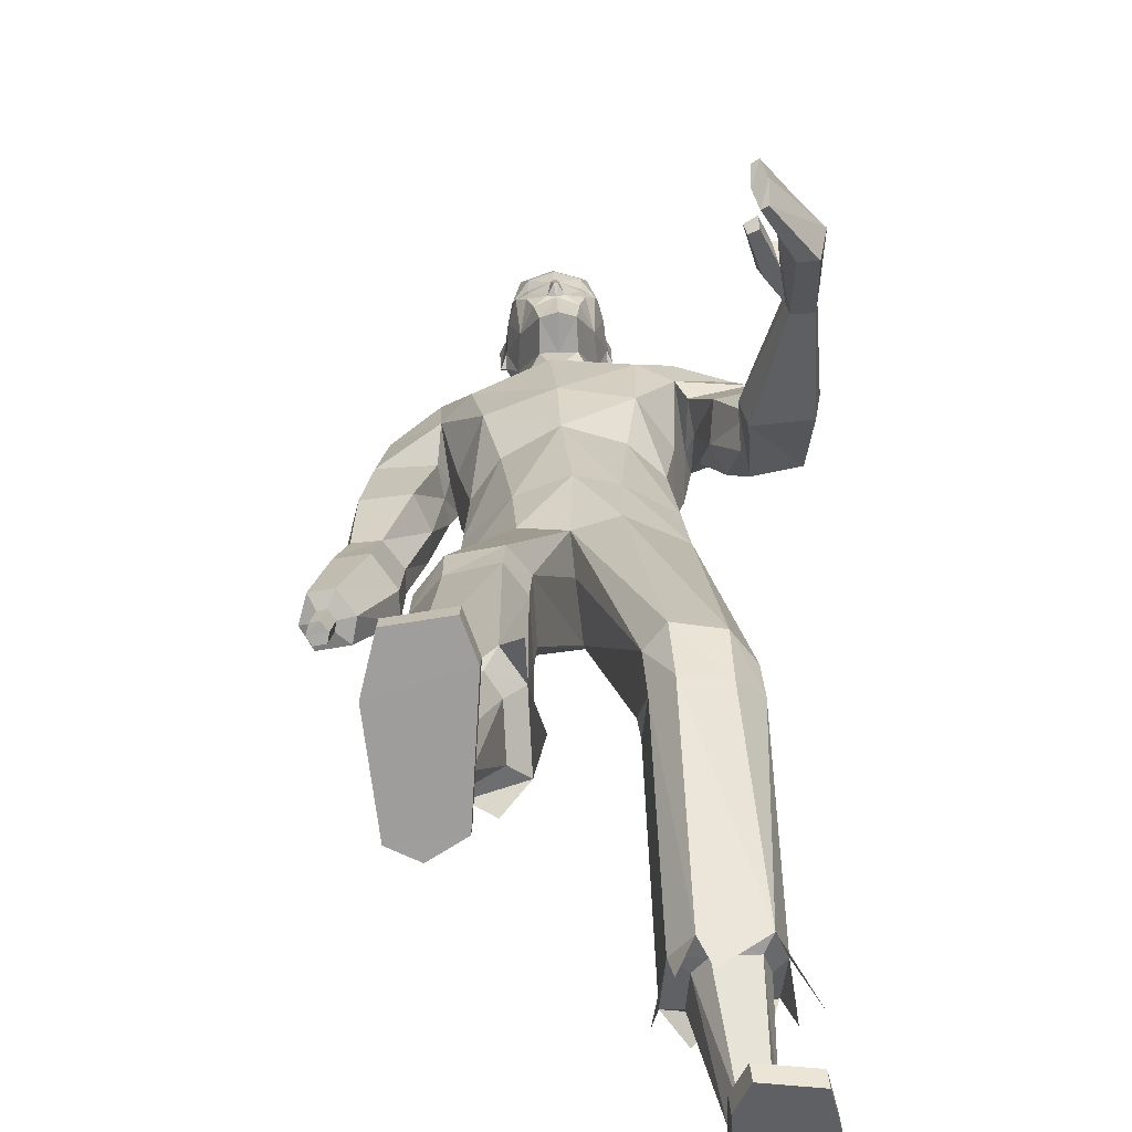
<metadata>
{"format":"obj","ext":"obj","renderer":"f3d","projection":"perspective","resolution":1024,"background":"white","views":[{"elev":16.3,"azim":-1.8,"up":"+Z"}]}
</metadata>
<code>
o MilkShape3D_Mesh
v 0.01082 0.7943 0.1711
v 0.02331 0.7998 0.1722
v 0.0132 0.8023 0.1888
v 0.01033 0.8023 0.1887
v 0.03824 0.7373 0.1543
v 0.04414 0.7833 0.1614
v 0.01139 0.7338 0.162
v 0.01019 0.8524 0.1833
v 0.01314 0.8524 0.1834
v 0.01633 0.8461 0.1816
v 0.04808 0.8408 0.1689
v 0.05337 0.8126 0.166
v 0.06817 0.8315 0.1617
v 0.07247 0.8675 0.1506
v 0.0499 0.8604 0.1675
v 0.04739 0.8712 0.1807
v 0.009863 0.8824 0.1894
v 0.05798 0.9102 0.1708
v 0.009818 0.9241 0.1818
v 0.01287 0.7373 0.1019
v 0.0402 0.7382 0.1027
v 0.004672 0.6755 0.09388
v 0.05281 0.7106 0.08564
v 0.05715 0.9428 0.1555
v 0.01014 0.9541 0.1624
v 0.07083 0.8025 0.06266
v 0.06514 0.7918 0.12
v 0.06435 0.7789 0.05894
v 0.08342 0.7293 0.01119
v 0.09431 0.8972 0.07062
v 0.0849 0.8816 0.08951
v 0.09497 0.8778 0.04876
v 0.08533 0.8425 0.08109
v 0.09492 0.8357 0.06008
v 0.08669 0.8356 0.05987
v 0.0809 0.8477 0.1232
v 0.07697 0.8648 0.03395
v 0.08673 0.8777 0.04856
v 0.07231 0.9009 0.02918
v 0.08608 0.8972 0.07042
v 0.0677 0.9606 0.05366
v 0.06906 0.966 0.1076
v 0.04743 0.7885 0.02433
v 0.04712 0.8117 0.03131
v 0.047 0.8397 0.02975
v 0.05278 0.8418 0.03715
v 0.01426 0.8655 0.0178
v 0.01435 0.9056 0.005336
v 0.01382 0.9526 0.0159
v 0.01299 0.9846 0.04155
v 0.0113 0.9884 0.1081
v 0.0144 0.8412 0.01761
v 0.01463 0.8115 0.01544
v 0.01505 0.7878 0.003765
v 0.09377 0.7222 -0.02354
v 0.03137 0.7146 -0.04924
v 0.01607 0.7534 -0.02918
v 0.007468 0.8023 0.1886
v -0.001778 0.7996 0.1716
v -0.01508 0.737 0.153
v -0.02185 0.7829 0.1597
v 0.007235 0.8524 0.1832
v 0.004202 0.846 0.1813
v -0.02681 0.8404 0.167
v -0.03163 0.8121 0.1639
v -0.0464 0.8309 0.1588
v -0.05054 0.8668 0.1475
v -0.02877 0.86 0.1655
v -0.02705 0.8708 0.1788
v -0.03757 0.9097 0.1684
v -0.01446 0.7379 0.1013
v -0.03621 0.7122 0.06948
v -0.03634 0.9423 0.1532
v -0.04084 0.7912 0.1173
v -0.04378 0.8019 0.05979
v -0.03685 0.7784 0.0564
v -0.03802 0.7315 -0.01086
v -0.06803 0.8769 0.04467
v -0.06006 0.8808 0.08588
v -0.06869 0.8963 0.06653
v -0.06808 0.8348 0.05599
v -0.05963 0.8417 0.07745
v -0.05984 0.8348 0.0562
v -0.05737 0.8469 0.1197
v -0.0598 0.8769 0.04488
v -0.04917 0.8641 0.03079
v -0.04468 0.9002 0.02625
v -0.06045 0.8963 0.06674
v -0.04197 0.96 0.05092
v -0.0461 0.9654 0.1047
v -0.01832 0.7881 0.02268
v -0.01863 0.8113 0.02966
v -0.02491 0.8413 0.0352
v -0.01875 0.8393 0.0281
v -0.03577 0.7246 -0.04705
v 0.2909 0.1196 0.4334
v 0.3056 0.1791 0.3175
v 0.2856 0.1757 0.3189
v 0.3223 0.08336 0.4066
v 0.3194 0.1525 0.2985
v 0.2609 0.07941 0.4021
v 0.2684 0.1149 0.352
v 0.2833 0.1316 0.2882
v 0.2813 0.03878 0.3734
v 0.3165 0.1353 0.2888
v 0.3109 0.04162 0.374
v 0.2359 0.0524 0.4982
v 0.2664 0.1175 0.4316
v 0.225 0.05706 0.4912
v 0.224 0.02981 0.4653
v 0.2445 0.02003 0.4802
v 0.2326 -0.004535 0.4457
v 0.2429 -0.00859 0.4518
v 0.2747 0.1474 0.3782
v 0.2257 0.09325 0.3967
v 0.2392 0.1082 0.4178
v 0.2211 0.1101 0.4066
v 0.2407 0.08996 0.4041
v 0.2413 0.1404 0.3455
v 0.2816 0.165 0.3119
v 0.2787 0.1469 0.299
v 0.2464 0.1221 0.3399
v 0.2595 0.1431 0.3787
v 0.2215 0.6606 0.05684
v 0.2664 0.61 0.006165
v 0.2258 0.6589 0.006403
v 0.2514 0.6221 0.08483
v 0.289 0.5257 0.05435
v 0.2693 0.5438 0.09868
v 0.2823 0.5358 0.01276
v 0.1906 0.6261 -0.0241
v 0.1866 0.6856 0.003933
v 0.1741 0.6639 0.07091
v 0.166 0.6162 0.1104
v 0.1659 0.5478 0.1042
v 0.1909 0.5671 -0.03174
v 0.1819 0.515 0.08797
v 0.1803 0.5292 0.006055
v 0.1907 0.5087 0.0386
v 0.1976 0.5038 0.000105
v 0.2841 0.4303 0.1217
v 0.21 0.4208 0.1096
v 0.2053 0.4111 0.05009
v 0.3117 0.4261 0.06757
v 0.2283 0.4079 0.007901
v 0.3001 0.4171 0.01963
v 0.2954 0.3254 0.1218
v 0.2526 0.3172 0.1151
v 0.2385 0.31 0.06645
v 0.3262 0.3227 0.08081
v 0.2507 0.3072 0.03231
v 0.3225 0.3156 0.04413
v 0.3034 0.3046 0.1822
v 0.2514 0.2997 0.1804
v 0.23 0.2542 0.1465
v 0.3362 0.2622 0.1535
v 0.2414 0.2205 0.1222
v 0.3281 0.2257 0.1295
v -0.3252 0.06166 -0.1042
v -0.306 0.06011 -0.08408
v -0.3207 0.06214 -0.08697
v -0.2949 0.0583 -0.09842
v -0.3169 0.05993 -0.1174
v -0.2976 0.05769 -0.1137
v -0.2983 0.1067 -0.08314
v -0.313 0.1087 -0.08603
v -0.3176 0.1082 -0.1033
v -0.2873 0.1049 -0.09748
v -0.3093 0.1065 -0.1165
v -0.29 0.1043 -0.1127
v -0.2885 0.1137 -0.05729
v -0.3252 0.1188 -0.06452
v -0.3366 0.1176 -0.1076
v -0.2609 0.1092 -0.09317
v -0.316 0.1133 -0.1406
v -0.2676 0.1076 -0.1312
v 0.1587 -0.9331 -0.2681
v 0.1394 -0.9079 -0.3148
v 0.2382 -0.9273 -0.2788
v 0.2559 -0.8914 -0.3454
v 0.1492 -0.8237 -0.469
v 0.236 -0.819 -0.4777
v 0.1954 -0.8098 -0.4948
v 0.159 -0.7766 -0.3679
v 0.1342 -0.6613 -0.2439
v 0.1143 -0.6458 -0.2691
v 0.1476 -0.7578 -0.398
v 0.196 -0.7696 -0.3684
v 0.1925 -0.652 -0.246
v 0.2054 -0.7427 -0.4027
v 0.2055 -0.6251 -0.2788
v 0.1111 -0.608 -0.3278
v 0.1767 -0.7373 -0.4216
v 0.2018 -0.5941 -0.3254
v 0.1593 -0.5943 -0.3385
v 0.1567 -0.9113 -0.2564
v 0.1375 -0.8861 -0.303
v 0.2362 -0.9055 -0.2671
v 0.2539 -0.8689 -0.335
v 0.1478 -0.8042 -0.4585
v 0.2346 -0.7995 -0.4672
v 0.194 -0.7903 -0.4843
v -0.212 -0.984 0.231
v -0.1133 -0.9819 0.1902
v -0.1325 -0.9846 0.2431
v -0.2297 -0.9801 0.1554
v -0.123 -0.9718 0.01475
v -0.2099 -0.9713 0.004887
v -0.1692 -0.9703 -0.0145
v -0.08813 -0.7204 0.07067
v -0.108 -0.7146 0.09962
v -0.1329 -0.8835 0.08712
v -0.1214 -0.8902 0.0522
v -0.1663 -0.7092 0.09181
v -0.1699 -0.8787 0.082
v -0.1793 -0.7118 0.04943
v -0.1793 -0.8823 0.03852
v -0.08492 -0.7326 0.001854
v -0.1506 -0.8912 0.02099
v -0.1756 -0.7208 -0.005823
v -0.1331 -0.7298 -0.01522
v -0.1305 -0.9599 0.2444
v -0.1113 -0.9572 0.1915
v -0.2101 -0.9593 0.2323
v -0.2278 -0.9553 0.1552
v -0.1217 -0.9497 0.01589
v -0.2085 -0.9492 0.006029
v -0.1678 -0.9482 -0.01336
v 0.005401 0.0107 0.04463
v 0.07068 0.02936 0.05818
v 0.01308 0.1562 0.07708
v 0.07464 0.1459 0.06715
v 0.1604 0.08254 0.005905
v 0.153 0.1865 0.0145
v 0.1637 0.08593 -0.08542
v 0.1653 0.1961 -0.04604
v 0.07462 -0.3563 0.004889
v 0.009369 -0.05515 0.00341
v 0.1043 -0.3563 0.03952
v 0.175 -0.3477 0.02723
v 0.2109 -0.3407 -0.01755
v 0.02104 -0.02303 -0.09344
v 0.06982 -0.3545 -0.07708
v 0.2053 -0.3382 -0.08317
v 0.1095 -0.4253 -0.000591
v 0.07977 -0.404 -0.03256
v 0.1774 -0.4119 -0.01104
v 0.2161 -0.379 -0.04355
v 0.07497 -0.3596 -0.1015
v 0.2105 -0.3425 -0.09818
v 0.118 -0.6646 -0.217
v 0.08835 -0.6427 -0.2525
v 0.2052 -0.6516 -0.22
v 0.2246 -0.6137 -0.2665
v 0.08355 -0.5893 -0.3356
v 0.2191 -0.5699 -0.3324
v 0.1373 -0.6928 -0.2451
v 0.2336 -0.6429 -0.3344
v 0.2556 -0.7173 -0.2858
v 0.09194 -0.7294 -0.239
v 0.06997 -0.674 -0.322
v -0.06076 0.03101 0.04289
v -0.06379 0.1476 0.05105
v -0.1347 0.08624 -0.02842
v -0.127 0.19 -0.01807
v -0.1248 0.1998 -0.07978
v -0.1169 0.08946 -0.118
v -0.04846 -0.3245 0.08672
v -0.07815 -0.3174 0.1206
v -0.1489 -0.3115 0.1068
v -0.1847 -0.3138 0.06158
v -0.04366 -0.3394 0.00611
v -0.1792 -0.3247 -0.003173
v -0.0833 -0.3761 0.1177
v -0.05361 -0.3822 0.07973
v -0.1513 -0.3734 0.1009
v -0.1899 -0.3714 0.05467
v -0.04881 -0.3966 -0.000996
v -0.1843 -0.3818 -0.01017
v -0.09188 -0.6987 0.1216
v -0.06219 -0.7068 0.08071
v -0.1791 -0.6913 0.1106
v -0.1985 -0.6951 0.05076
v -0.05739 -0.7241 -0.01656
v -0.1929 -0.7078 -0.02735
v -0.1111 -0.7386 0.1202
v -0.2075 -0.7627 0.02077
v -0.2294 -0.7842 0.107
v -0.06578 -0.7613 0.1496
v -0.04381 -0.777 0.05095
v 0.02646 0.07577 -0.1294
v 0.01308 0.1843 -0.09723
v 0.1006 0.08277 -0.1141
v 0.09086 0.194 -0.08054
v 0.1419 -0.347 -0.09607
v 0.147 -0.3432 -0.1137
v 0.1556 -0.5701 -0.3507
v 0.1924 -0.6198 -0.3953
v 0.1194 -0.5933 -0.3814
v -0.04901 0.08464 -0.1315
v -0.04448 0.1957 -0.09628
v -0.1157 -0.3359 -0.01402
v -0.1209 -0.3929 -0.0211
v -0.1295 -0.7203 -0.04067
v -0.1663 -0.7871 -0.03957
v -0.09325 -0.7583 -0.04743
v 0.003125 0.3276 0.09841
v 0.09032 0.327 0.07312
v 0.1066 0.4283 0.1105
v 0.001473 0.4328 0.124
v 0.1117 0.5452 0.1289
v -0.004862 0.556 0.1342
v 0.1213 0.6319 0.1004
v 0.1428 0.3288 0.02624
v 0.1594 0.4353 0.03787
v 0.1279 0.6953 0.0653
v -0.07593 0.3291 0.05378
v -0.09783 0.4309 0.08669
v -0.1124 0.5494 0.08823
v -0.1082 0.6361 0.05872
v -0.1162 0.3321 -0.003883
v -0.1323 0.439 0.003939
v -0.1543 0.5537 0.04606
v -0.1542 0.6221 0.0523
v -0.1461 0.6698 0.01279
v -0.09984 0.6995 0.02397
v -0.143 0.5332 -0.03155
v -0.1336 0.6915 -0.05418
v -0.1598 0.5098 -0.002005
v 0.1548 0.3355 -0.03229
v 0.1735 0.4414 -0.03973
v 0.09045 0.3342 -0.06189
v 0.09285 0.4414 -0.07103
v 0.1023 0.5754 -0.0729
v 0.1017 0.6298 -0.06407
v 0.0994 0.6891 -0.04509
v 0.02389 0.3216 -0.08077
v 0.02493 0.4277 -0.07827
v 0.03424 0.5657 -0.08025
v 0.03436 0.6243 -0.0749
v 0.03271 0.6821 -0.05995
v -0.1142 0.3389 -0.06357
v -0.1282 0.4452 -0.07482
v -0.1293 0.573 -0.08986
v -0.04489 0.3359 -0.07763
v -0.04248 0.4431 -0.08677
v -0.0317 0.5779 -0.09723
v -0.1296 0.632 -0.08221
v -0.0323 0.6323 -0.0884
v -0.03464 0.6916 -0.06942
v -0.1507 0.5167 -0.05125
v -0.1744 0.6725 -0.05307
v -0.2117 0.6286 -0.07993
v -0.1881 0.6613 -0.005597
v -0.2254 0.6195 -0.000606
v -0.2459 0.5418 -0.01466
v -0.2485 0.5369 -0.06615
v -0.2278 0.5566 -0.09875
v -0.1437 0.5221 -0.08965
v -0.2661 0.4277 -0.02856
v -0.1925 0.4158 -0.01668
v -0.1671 0.4208 -0.07137
v -0.273 0.4393 -0.08795
v -0.1738 0.4301 -0.1181
v -0.2453 0.4417 -0.1296
v -0.2753 0.3273 -0.05975
v -0.2328 0.3177 -0.05328
v -0.2024 0.3217 -0.0943
v -0.2898 0.3374 -0.1079
v -0.2019 0.3286 -0.13
v -0.2734 0.3394 -0.1417
v -0.296 0.2411 -0.05572
v -0.2456 0.2314 -0.04612
v -0.2096 0.2264 -0.09471
v -0.3133 0.2422 -0.114
v -0.209 0.2262 -0.1378
v -0.294 0.2371 -0.1537
f 1 2 3
f 4 1 3
f 1 5 6
f 1 6 2
f 5 1 7
f 3 8 4
f 3 9 8
f 3 2 10
f 10 9 3
f 2 11 10
f 2 6 12
f 12 11 2
f 12 13 11
f 13 14 11
f 10 11 15
f 11 14 15
f 14 16 15
f 15 16 10
f 16 9 10
f 9 17 8
f 9 16 17
f 16 18 17
f 18 19 17
f 16 14 18
f 20 5 7
f 20 21 5
f 20 22 21
f 22 23 21
f 19 24 25
f 19 18 24
f 5 26 27
f 5 21 26
f 21 28 26
f 21 23 28
f 23 29 28
f 30 31 32
f 33 34 32
f 31 33 32
f 33 26 35
f 33 36 27
f 27 6 5
f 6 27 12
f 27 36 13
f 27 13 12
f 36 14 13
f 27 26 33
f 36 33 31
f 35 37 38
f 37 39 38
f 39 40 38
f 39 41 40
f 40 41 42
f 42 24 31
f 24 18 31
f 42 31 40
f 18 14 31
f 31 14 36
f 28 29 43
f 28 43 26
f 43 44 26
f 26 44 35
f 44 45 46
f 46 37 35
f 45 47 37
f 47 39 37
f 47 48 39
f 48 49 39
f 49 41 39
f 41 49 50
f 42 41 50
f 50 51 42
f 51 25 42
f 25 24 42
f 46 35 44
f 46 45 37
f 45 52 47
f 44 53 45
f 53 52 45
f 43 53 44
f 43 54 53
f 55 56 57
f 29 55 43
f 55 57 43
f 57 54 43
f 33 35 34
f 30 40 31
f 34 35 38
f 34 38 32
f 32 38 40
f 32 40 30
f 59 1 58
f 1 4 58
f 1 60 7
f 1 61 60
f 1 59 61
f 4 8 58
f 8 62 58
f 63 59 58
f 58 62 63
f 63 64 59
f 65 61 59
f 59 64 65
f 64 66 65
f 64 67 66
f 68 64 63
f 68 67 64
f 68 69 67
f 63 69 68
f 63 62 69
f 8 17 62
f 17 69 62
f 17 70 69
f 17 19 70
f 70 67 69
f 7 60 20
f 60 71 20
f 71 22 20
f 71 72 22
f 25 73 19
f 73 70 19
f 74 75 60
f 75 71 60
f 75 76 71
f 76 72 71
f 76 77 72
f 78 79 80
f 78 81 82
f 78 82 79
f 83 75 82
f 74 84 82
f 60 61 74
f 65 74 61
f 66 84 74
f 65 66 74
f 66 67 84
f 82 75 74
f 79 82 84
f 85 86 83
f 85 87 86
f 85 88 87
f 88 89 87
f 90 89 88
f 79 73 90
f 79 70 73
f 88 79 90
f 79 67 70
f 84 67 79
f 91 77 76
f 75 91 76
f 75 92 91
f 83 92 75
f 93 94 92
f 83 86 93
f 86 47 94
f 86 87 47
f 87 48 47
f 87 49 48
f 87 89 49
f 50 49 89
f 50 89 90
f 90 51 50
f 90 25 51
f 90 73 25
f 92 83 93
f 86 94 93
f 47 52 94
f 94 53 92
f 94 52 53
f 92 53 91
f 53 54 91
f 57 56 95
f 91 95 77
f 91 57 95
f 91 54 57
f 81 83 82
f 79 88 80
f 85 83 81
f 78 85 81
f 88 85 78
f 80 88 78
f 96 97 98
f 99 100 97
f 99 97 96
f 101 102 103
f 101 103 104
f 104 103 105
f 104 105 106
f 106 105 100
f 106 100 99
f 107 96 108
f 107 108 109
f 109 108 101
f 109 101 110
f 111 99 96
f 111 96 107
f 110 101 104
f 110 104 112
f 112 104 106
f 112 106 113
f 113 106 99
f 113 99 111
f 108 96 114
f 98 114 96
f 115 116 117
f 101 108 102
f 115 118 116
f 114 102 108
f 119 120 121
f 119 121 122
f 119 98 120
f 119 114 98
f 123 114 119
f 122 121 102
f 102 114 123
f 117 119 122
f 117 122 115
f 116 123 119
f 116 119 117
f 115 122 102
f 115 102 118
f 118 102 123
f 118 123 116
f 102 121 103
f 107 109 110
f 107 110 111
f 111 110 112
f 111 112 113
f 124 125 126
f 124 127 125
f 128 127 129
f 125 128 130
f 127 128 125
f 125 131 132
f 125 132 126
f 124 132 133
f 126 132 124
f 124 133 134
f 124 134 127
f 127 134 135
f 127 135 129
f 130 136 131
f 130 131 125
f 129 135 137
f 137 138 139
f 139 136 140
f 140 136 130
f 141 129 137
f 141 137 142
f 142 137 139
f 142 139 143
f 144 128 129
f 144 129 141
f 143 139 140
f 143 140 145
f 145 140 130
f 145 130 146
f 146 130 128
f 146 128 144
f 147 141 142
f 147 142 148
f 148 142 143
f 148 143 149
f 150 144 141
f 150 141 147
f 149 143 145
f 149 145 151
f 151 145 146
f 151 146 152
f 152 146 144
f 152 144 150
f 153 147 148
f 153 148 154
f 154 148 149
f 154 149 155
f 156 150 147
f 156 147 153
f 155 149 151
f 155 151 157
f 157 151 152
f 157 152 158
f 158 152 150
f 158 150 156
f 97 153 154
f 97 154 98
f 98 154 155
f 98 155 121
f 100 156 153
f 100 153 97
f 121 155 157
f 121 157 103
f 103 157 158
f 103 158 105
f 105 158 156
f 105 156 100
f 159 160 161
f 159 162 160
f 159 163 162
f 162 163 164
f 160 165 166
f 160 166 161
f 161 166 167
f 161 167 159
f 162 168 165
f 162 165 160
f 159 167 169
f 159 169 163
f 163 169 170
f 163 170 164
f 164 170 168
f 164 168 162
f 165 171 172
f 165 172 166
f 166 172 173
f 166 173 167
f 168 174 171
f 168 171 165
f 167 173 175
f 167 175 169
f 169 175 176
f 169 176 170
f 170 176 174
f 170 174 168
f 177 178 179
f 178 180 179
f 178 181 180
f 181 182 180
f 181 183 182
f 184 185 186
f 184 186 187
f 188 189 185
f 188 185 184
f 190 191 189
f 190 189 188
f 187 186 192
f 187 192 193
f 190 194 191
f 193 194 190
f 193 192 195
f 193 195 194
f 196 184 187
f 196 187 197
f 198 188 184
f 198 184 196
f 199 190 188
f 199 188 198
f 200 187 193
f 197 187 200
f 201 193 190
f 201 190 199
f 200 193 202
f 202 193 201
f 177 196 197
f 177 197 178
f 179 198 196
f 179 196 177
f 180 199 198
f 180 198 179
f 178 197 200
f 178 200 181
f 182 201 199
f 182 199 180
f 181 200 202
f 181 202 183
f 183 202 201
f 183 201 182
f 203 204 205
f 203 206 204
f 206 207 204
f 206 208 207
f 208 209 207
f 210 211 212
f 213 210 212
f 211 214 215
f 212 211 215
f 214 216 217
f 215 214 217
f 218 210 213
f 219 218 213
f 216 220 217
f 217 220 219
f 221 218 219
f 220 221 219
f 213 212 222
f 223 213 222
f 212 215 224
f 222 212 224
f 215 217 225
f 224 215 225
f 219 213 226
f 226 213 223
f 217 219 227
f 225 217 227
f 228 219 226
f 227 219 228
f 223 222 205
f 204 223 205
f 222 224 203
f 205 222 203
f 224 225 206
f 203 224 206
f 226 223 204
f 207 226 204
f 225 227 208
f 206 225 208
f 228 226 207
f 209 228 207
f 227 228 209
f 208 227 209
f 229 230 231
f 230 232 231
f 230 233 232
f 233 234 232
f 233 235 236
f 236 234 233
f 237 229 238
f 239 229 237
f 239 230 229
f 240 230 239
f 240 233 230
f 241 233 240
f 237 238 242
f 237 242 243
f 244 235 233
f 244 233 241
f 245 239 237
f 245 237 246
f 247 240 239
f 247 239 245
f 248 241 240
f 248 240 247
f 246 237 243
f 246 243 249
f 250 244 241
f 250 241 248
f 251 245 246
f 251 246 252
f 253 247 245
f 253 245 251
f 253 248 247
f 254 248 253
f 252 246 249
f 252 249 255
f 256 250 248
f 256 248 254
f 185 251 252
f 185 252 186
f 189 253 251
f 189 251 185
f 191 254 253
f 191 253 189
f 186 252 255
f 186 255 192
f 194 256 254
f 194 254 191
f 257 253 251
f 254 258 256
f 253 259 254
f 260 251 252
f 261 252 255
f 231 262 229
f 231 263 262
f 263 264 262
f 263 265 264
f 266 267 264
f 264 265 266
f 238 229 268
f 268 229 269
f 229 262 269
f 269 262 270
f 262 264 270
f 270 264 271
f 242 238 268
f 272 242 268
f 264 267 273
f 271 264 273
f 268 269 274
f 275 268 274
f 269 270 276
f 274 269 276
f 270 271 277
f 276 270 277
f 272 268 275
f 278 272 275
f 271 273 279
f 277 271 279
f 275 274 280
f 281 275 280
f 274 276 282
f 280 274 282
f 276 277 282
f 282 277 283
f 278 275 281
f 284 278 281
f 277 279 285
f 283 277 285
f 281 280 211
f 210 281 211
f 280 282 214
f 211 280 214
f 282 283 216
f 214 282 216
f 284 281 210
f 218 284 210
f 283 285 220
f 216 283 220
f 280 282 286
f 285 287 283
f 283 288 282
f 281 280 289
f 284 281 290
f 291 292 293
f 293 292 294
f 293 294 236
f 236 235 293
f 295 293 235
f 295 235 244
f 243 242 291
f 295 291 293
f 243 291 295
f 249 243 295
f 249 295 296
f 296 295 244
f 296 244 250
f 255 249 296
f 255 296 297
f 297 296 250
f 297 250 256
f 192 255 297
f 192 297 195
f 195 297 256
f 195 256 194
f 297 256 298
f 297 299 255
f 300 292 291
f 301 292 300
f 266 301 300
f 300 267 266
f 267 300 302
f 273 267 302
f 291 242 272
f 300 291 302
f 302 291 272
f 302 272 278
f 303 302 278
f 273 302 303
f 279 273 303
f 303 278 284
f 304 303 284
f 279 303 304
f 285 279 304
f 304 284 218
f 221 304 218
f 285 304 221
f 220 285 221
f 305 285 304
f 284 306 304
f 307 232 308
f 231 232 307
f 308 309 307
f 307 309 310
f 309 311 310
f 310 311 312
f 311 22 312
f 311 313 22
f 232 234 308
f 308 234 314
f 314 309 308
f 314 315 309
f 315 135 309
f 309 135 311
f 135 134 311
f 134 313 311
f 313 134 133
f 313 133 316
f 313 316 23
f 22 313 23
f 138 135 315
f 133 132 316
f 316 132 29
f 316 29 23
f 137 135 138
f 317 263 307
f 307 263 231
f 307 318 317
f 310 318 307
f 310 319 318
f 312 319 310
f 312 22 319
f 22 320 319
f 317 265 263
f 321 265 317
f 317 318 321
f 318 322 321
f 318 323 322
f 319 323 318
f 319 324 323
f 319 320 324
f 325 324 320
f 326 325 320
f 72 326 320
f 72 320 22
f 322 323 327
f 326 328 325
f 77 328 326
f 72 77 326
f 327 323 329
f 234 330 314
f 234 236 330
f 330 315 314
f 330 331 315
f 331 138 315
f 138 331 136
f 236 294 330
f 294 332 330
f 332 331 330
f 332 333 331
f 333 136 331
f 333 334 136
f 334 131 136
f 334 335 131
f 335 132 131
f 335 336 132
f 132 336 55
f 55 29 132
f 294 292 332
f 292 337 332
f 337 333 332
f 337 338 333
f 338 334 333
f 338 339 334
f 339 335 334
f 339 340 335
f 340 336 335
f 340 341 336
f 341 55 336
f 341 56 55
f 139 138 136
f 321 342 265
f 342 266 265
f 321 322 342
f 322 343 342
f 322 327 343
f 344 343 327
f 342 301 266
f 342 345 301
f 342 343 345
f 343 346 345
f 343 344 346
f 344 347 346
f 344 348 347
f 348 349 347
f 348 328 349
f 328 350 349
f 95 350 328
f 328 77 95
f 345 292 301
f 345 337 292
f 345 346 337
f 346 338 337
f 346 347 338
f 347 339 338
f 347 349 339
f 349 340 339
f 349 350 340
f 350 341 340
f 350 95 341
f 95 56 341
f 344 327 351
f 352 353 354
f 353 355 354
f 356 355 357
f 358 357 353
f 353 357 355
f 328 348 353
f 352 328 353
f 354 328 352
f 355 324 354
f 323 324 355
f 356 323 355
f 348 344 358
f 353 348 358
f 329 323 356
f 351 327 329
f 359 344 351
f 358 344 359
f 329 356 360
f 361 329 360
f 351 329 361
f 362 351 361
f 356 357 363
f 360 356 363
f 359 351 362
f 364 359 362
f 358 359 364
f 365 358 364
f 357 358 365
f 363 357 365
f 361 360 366
f 367 361 366
f 362 361 367
f 368 362 367
f 360 363 369
f 366 360 369
f 364 362 368
f 370 364 368
f 365 364 370
f 371 365 370
f 363 365 371
f 369 363 371
f 367 366 372
f 373 367 372
f 368 367 373
f 374 368 373
f 366 369 375
f 372 366 375
f 370 368 374
f 376 370 374
f 371 370 376
f 377 371 376
f 369 371 377
f 375 369 377
f 373 372 172
f 171 373 172
f 374 373 171
f 174 374 171
f 372 375 173
f 172 372 173
f 376 374 174
f 176 376 174
f 377 376 176
f 175 377 176
f 375 377 175
f 173 375 175
f 325 328 354
f 324 325 354

</code>
